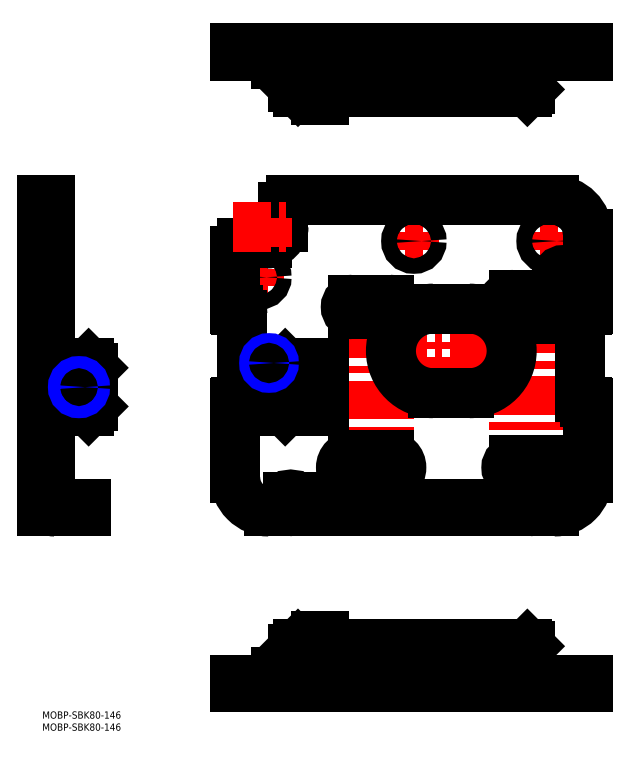
<metadata>
{"format":"dxf","ext":"dxf","renderer":"ezdxf+matplotlib","layout":"modelspace","background":"white","min_lineweight":24,"dpi":150}
</metadata>
<code>
0
SECTION
2
ENTITIES
0
TEXT
8
MSM_PART_NUMBER
10
0
20
-3
30
0
40
3
1
MOBP-SBK80-146
0
TEXT
8
MSM_PART_NUMBER
10
0
20
-8
30
0
40
3
1
MOBP-SBK80-146
0
LINE
8
MSM_DASHED
10
113.4
20
256.6
30
0
11
116.6
21
256.6
31
0
0
LINE
8
MSM_DASHED
10
103.9
20
274.6
30
0
11
103.9
21
268.2
31
0
0
LINE
8
MSM_DASHED
10
201.9
20
274.6
30
0
11
201.9
21
271.4
31
0
0
LINE
8
MSM_DASHED
10
113.8
20
257.3
30
0
11
116.2
21
257.3
31
0
0
LINE
8
MSM_DASHED
10
116.2
20
261.5
30
0
11
113.8
21
261.5
31
0
0
LINE
8
MSM_DASHED
10
113.8
20
261.5
30
0
11
113.8
21
257.3
31
0
0
LINE
8
MSM_DASHED
10
113.8
20
261.5
30
0
11
113.4
21
261.9
31
0
0
LINE
8
MSM_DASHED
10
113.4
20
256.9
30
0
11
113.8
21
257.3
31
0
0
LINE
8
MSM_DASHED
10
116.2
20
261.5
30
0
11
116.2
21
257.3
31
0
0
LINE
8
MSM_DASHED
10
116.2
20
257.3
30
0
11
116.6
21
256.9
31
0
0
LINE
8
MSM_DASHED
10
116.6
20
261.9
30
0
11
116.2
21
261.5
31
0
0
LINE
8
MSM_DASHED
10
116.6
20
261.9
30
0
11
113.4
21
261.9
31
0
0
LINE
8
MSM_DASHED
10
116.6
20
256.9
30
0
11
113.4
21
256.9
31
0
0
LINE
8
MSM_CENTER
10
113.2
20
259.4
30
0
11
116.8
21
259.4
31
0
0
LINE
8
MSM_CONTINUOUS
10
103.9
20
268.2
30
0
11
103.9
21
258.6
31
0
0
LINE
8
MSM_CONTINUOUS
10
201.9
20
271.4
30
0
11
201.9
21
257.6
31
0
0
LINE
8
MSM_CONTINUOUS
10
105.9
20
256.6
30
0
11
103.9
21
258.6
31
0
0
LINE
8
MSM_CONTINUOUS
10
116.6
20
256.6
30
0
11
200.9
21
256.6
31
0
0
LINE
8
MSM_CONTINUOUS
10
105.9
20
256.6
30
0
11
113.4
21
256.6
31
0
0
LINE
8
MSM_CONTINUOUS
10
201.9
20
257.6
30
0
11
200.9
21
256.6
31
0
0
LINE
8
MSM_CONTINUOUS
10
96.6
20
268.2
30
0
11
111.4
21
268.2
31
0
0
LINE
8
MSM_CONTINUOUS
10
113.4
20
266.2
30
0
11
113.4
21
253.4
31
0
0
ARC
8
MSM_CONTINUOUS
10
111.4
20
266.2
30
0
40
5.2
50
0
51
90
0
ARC
8
MSM_CONTINUOUS
10
111.4
20
266.2
30
0
40
2
50
0
51
90
0
LINE
8
MSM_CONTINUOUS
10
116.6
20
253.4
30
0
11
116.6
21
266.2
31
0
0
LINE
8
MSM_CONTINUOUS
10
113.4
20
255.4
30
0
11
116.6
21
255.4
31
0
0
LINE
8
MSM_CONTINUOUS
10
113.4
20
253.4
30
0
11
116.6
21
253.4
31
0
0
LINE
8
MSM_CONTINUOUS
10
100.6
20
271.4
30
0
11
100.6
21
268.2
31
0
0
LINE
8
MSM_CONTINUOUS
10
96.6
20
268.2
30
0
11
96.6
21
271.4
31
0
0
LINE
8
MSM_CONTINUOUS
10
79.9
20
274.6
30
0
11
79.9
21
271.4
31
0
0
LINE
8
MSM_CONTINUOUS
10
225.9
20
274.6
30
0
11
225.9
21
271.4
31
0
0
LINE
8
MSM_CONTINUOUS
10
225.9
20
271.4
30
0
11
79.9
21
271.4
31
0
0
LINE
8
MSM_CONTINUOUS
10
225.9
20
274.6
30
0
11
79.9
21
274.6
31
0
0
LINE
8
MSM_CONTINUOUS
10
99.9
20
274.6
30
0
11
99.9
21
271.4
31
0
0
LINE
8
MSM_DASHED
10
113.8
20
132.2
30
0
11
116.2
21
132.2
31
0
0
LINE
8
MSM_DASHED
10
116.2
20
136.4
30
0
11
113.8
21
136.4
31
0
0
LINE
8
MSM_DASHED
10
116.2
20
132.2
30
0
11
116.6
21
131.8
31
0
0
LINE
8
MSM_DASHED
10
116.6
20
136.8
30
0
11
116.2
21
136.4
31
0
0
LINE
8
MSM_DASHED
10
116.2
20
136.4
30
0
11
116.2
21
132.2
31
0
0
LINE
8
MSM_DASHED
10
113.8
20
136.4
30
0
11
113.4
21
136.8
31
0
0
LINE
8
MSM_DASHED
10
113.4
20
131.8
30
0
11
113.8
21
132.2
31
0
0
LINE
8
MSM_DASHED
10
113.8
20
136.4
30
0
11
113.8
21
132.2
31
0
0
LINE
8
MSM_DASHED
10
116.6
20
131.8
30
0
11
113.4
21
131.8
31
0
0
LINE
8
MSM_DASHED
10
116.6
20
136.8
30
0
11
113.4
21
136.8
31
0
0
LINE
8
MSM_CENTER
10
91.8
20
144.3
30
0
11
96
21
144.3
31
0
0
LINE
8
MSM_CENTER
10
93.9
20
142.2
30
0
11
93.9
21
146.4
31
0
0
LINE
8
MSM_CENTER
10
150.2
20
194.8
30
0
11
157.6
21
194.8
31
0
0
LINE
8
MSM_CENTER
10
153.9
20
191.1
30
0
11
153.9
21
198.5
31
0
0
LINE
8
MSM_CENTER
10
206.2
20
194.8
30
0
11
213.6
21
194.8
31
0
0
LINE
8
MSM_CENTER
10
209.9
20
191.1
30
0
11
209.9
21
198.5
31
0
0
LINE
8
MSM_CENTER
10
86.4
20
179.8
30
0
11
93.4
21
179.8
31
0
0
LINE
8
MSM_CENTER
10
89.9
20
176.3
30
0
11
89.9
21
183.3
31
0
0
LINE
8
MSM_CENTER
10
212.4
20
179.8
30
0
11
219.4
21
179.8
31
0
0
LINE
8
MSM_CENTER
10
215.9
20
176.3
30
0
11
215.9
21
183.3
31
0
0
LINE
8
MSM_CENTER
10
113.2
20
134.3
30
0
11
116.8
21
134.3
31
0
0
LINE
8
MSM_CENTER
10
189.7
20
167.5
30
0
11
215.7
21
167.5
31
0
0
LINE
8
MSM_CENTER
10
195.2
20
97.5
30
0
11
195.2
21
173
31
0
0
LINE
8
MSM_CENTER
10
143.5
20
149.3
30
0
11
195.3
21
149.3
31
0
0
LINE
8
MSM_CENTER
10
176.9
20
130.9
30
0
11
176.9
21
167.7
31
0
0
LINE
8
MSM_CENTER
10
161.9
20
130.9
30
0
11
161.9
21
167.7
31
0
0
LINE
8
MSM_CENTER
10
191.7
20
101
30
0
11
213.7
21
101
31
0
0
LINE
8
MSM_CENTER
10
143.7
20
95.5
30
0
11
143.7
21
171
31
0
0
LINE
8
MSM_CENTER
10
101.8
20
88.8
30
0
11
104
21
88.8
31
0
0
LINE
8
MSM_CENTER
10
102.9
20
87.75
30
0
11
102.9
21
89.85
31
0
0
LINE
8
MSM_CENTER
10
125.2
20
167.5
30
0
11
147.2
21
167.5
31
0
0
LINE
8
MSM_CENTER
10
128.7
20
95.5
30
0
11
128.7
21
171
31
0
0
LINE
8
MSM_CENTER
10
201.8
20
88.8
30
0
11
203.9
21
88.8
31
0
0
LINE
8
MSM_CENTER
10
202.9
20
87.75
30
0
11
202.9
21
89.85
31
0
0
LINE
8
MSM_CENTER
10
123.2
20
101
30
0
11
149.2
21
101
31
0
0
LINE
8
MSM_CENTER
10
210.2
20
97.5
30
0
11
210.2
21
173
31
0
0
CIRCLE
8
MSM_CONTINUOUS
10
93.9
20
144.3
30
0
40
1.621
0
LINE
8
MSM_CONTINUOUS
10
79.9
20
127.8
30
0
11
79.9
21
96.8
31
0
0
ARC
8
MSM_CONTINUOUS
10
224.9
20
164.3
30
0
40
2
50
90
51
180
0
LINE
8
MSM_CONTINUOUS
10
225.4
20
128.3
30
0
11
224.9
21
128.3
31
0
0
ARC
8
MSM_CONTINUOUS
10
225.4
20
166.8
30
0
40
0.5
50
270
51
0
0
LINE
8
MSM_CONTINUOUS
10
225.9
20
166.8
30
0
11
225.9
21
197.8
31
0
0
ARC
8
MSM_CONTINUOUS
10
211.9
20
197.8
30
0
40
14
50
0
51
90
0
LINE
8
MSM_CONTINUOUS
10
211.9
20
211.8
30
0
11
102.9
21
211.8
31
0
0
ARC
8
MSM_CONTINUOUS
10
102.9
20
208.8
30
0
40
3
50
90
51
180
0
ARC
8
MSM_CONTINUOUS
10
93.9
20
96.8
30
0
40
14
50
180
51
270
0
LINE
8
MSM_CONTINUOUS
10
93.9
20
82.8
30
0
11
101.4
21
82.8
31
0
0
ARC
8
MSM_CONTINUOUS
10
101.4
20
83.3
30
0
40
0.5
50
270
51
0
0
LINE
8
MSM_CONTINUOUS
10
101.9
20
83.3
30
0
11
101.9
21
88.8
31
0
0
ARC
8
MSM_CONTINUOUS
10
102.9
20
88.8
30
0
40
1
50
0
51
180
0
ARC
8
MSM_CONTINUOUS
10
202.9
20
88.8
30
0
40
1
50
0
51
180
0
LINE
8
MSM_CONTINUOUS
10
203.9
20
88.8
30
0
11
203.9
21
83.3
31
0
0
ARC
8
MSM_CONTINUOUS
10
204.4
20
83.3
30
0
40
0.5
50
180
51
270
0
LINE
8
MSM_CONTINUOUS
10
204.4
20
82.8
30
0
11
211.9
21
82.8
31
0
0
ARC
8
MSM_CONTINUOUS
10
211.9
20
96.8
30
0
40
14
50
270
51
8.538e-07
0
LINE
8
MSM_CONTINUOUS
10
225.9
20
96.8
30
0
11
225.9
21
127.8
31
0
0
ARC
8
MSM_CONTINUOUS
10
225.4
20
127.8
30
0
40
0.5
50
0
51
90
0
LINE
8
MSM_CONTINUOUS
10
128.7
20
96
30
0
11
143.7
21
96
31
0
0
ARC
8
MSM_CONTINUOUS
10
224.9
20
130.3
30
0
40
2
50
180
51
270
0
LINE
8
MSM_CONTINUOUS
10
222.9
20
130.3
30
0
11
222.9
21
164.3
31
0
0
LINE
8
MSM_CONTINUOUS
10
143.7
20
170.5
30
0
11
128.7
21
170.5
31
0
0
ARC
8
MSM_CONTINUOUS
10
143.7
20
167.5
30
0
40
3
50
270
51
90
0
LINE
8
MSM_CONTINUOUS
10
128.7
20
164.5
30
0
11
143.7
21
164.5
31
0
0
ARC
8
MSM_CONTINUOUS
10
128.7
20
167.5
30
0
40
3
50
90
51
270
0
LINE
8
MSM_CONTINUOUS
10
210.2
20
104
30
0
11
195.2
21
104
31
0
0
ARC
8
MSM_CONTINUOUS
10
210.2
20
101
30
0
40
3
50
270
51
90
0
LINE
8
MSM_CONTINUOUS
10
195.2
20
98
30
0
11
210.2
21
98
31
0
0
ARC
8
MSM_CONTINUOUS
10
195.2
20
101
30
0
40
3
50
90
51
270
0
LINE
8
MSM_CONTINUOUS
10
143.7
20
106
30
0
11
128.7
21
106
31
0
0
ARC
8
MSM_CONTINUOUS
10
143.7
20
101
30
0
40
5
50
270
51
90
0
ARC
8
MSM_CONTINUOUS
10
128.7
20
101
30
0
40
5
50
90
51
270
0
LINE
8
MSM_CONTINUOUS
10
210.2
20
172.5
30
0
11
195.2
21
172.5
31
0
0
ARC
8
MSM_CONTINUOUS
10
210.2
20
167.5
30
0
40
5
50
270
51
90
0
LINE
8
MSM_CONTINUOUS
10
195.2
20
162.5
30
0
11
210.2
21
162.5
31
0
0
ARC
8
MSM_CONTINUOUS
10
195.2
20
167.5
30
0
40
5
50
90
51
270
0
LINE
8
MSM_CONTINUOUS
10
176.9
20
166.8
30
0
11
161.9
21
166.8
31
0
0
ARC
8
MSM_CONTINUOUS
10
176.9
20
149.3
30
0
40
17.5
50
270
51
90
0
LINE
8
MSM_CONTINUOUS
10
161.9
20
131.8
30
0
11
176.9
21
131.8
31
0
0
ARC
8
MSM_CONTINUOUS
10
161.9
20
149.3
30
0
40
17.5
50
90
51
270
0
CIRCLE
8
MSM_CONTINUOUS
10
153.9
20
194.8
30
0
40
3.2
0
CIRCLE
8
MSM_CONTINUOUS
10
209.9
20
194.8
30
0
40
3.2
0
CIRCLE
8
MSM_CONTINUOUS
10
89.9
20
179.8
30
0
40
3
0
CIRCLE
8
MSM_CONTINUOUS
10
215.9
20
179.8
30
0
40
3
0
LINE
8
MSM_CONTINUOUS
10
224.9
20
166.3
30
0
11
225.4
21
166.3
31
0
0
LINE
8
MSM_CONTINUOUS
10
99.9
20
208.8
30
0
11
99.9
21
200.8
31
0
0
ARC
8
MSM_CONTINUOUS
10
92.9
20
200.8
30
0
40
7
50
270
51
0
0
LINE
8
MSM_CONTINUOUS
10
92.9
20
193.8
30
0
11
82.9
21
193.8
31
0
0
ARC
8
MSM_CONTINUOUS
10
82.9
20
190.8
30
0
40
3
50
90
51
180
0
LINE
8
MSM_CONTINUOUS
10
79.9
20
190.8
30
0
11
79.9
21
166.8
31
0
0
ARC
8
MSM_CONTINUOUS
10
80.4
20
166.8
30
0
40
0.5
50
180
51
270
0
LINE
8
MSM_CONTINUOUS
10
80.4
20
166.3
30
0
11
80.9
21
166.3
31
0
0
ARC
8
MSM_CONTINUOUS
10
80.9
20
164.3
30
0
40
2
50
0
51
90
0
LINE
8
MSM_CONTINUOUS
10
82.9
20
164.3
30
0
11
82.9
21
130.3
31
0
0
ARC
8
MSM_CONTINUOUS
10
80.9
20
130.3
30
0
40
2
50
270
51
0
0
LINE
8
MSM_CONTINUOUS
10
80.9
20
128.3
30
0
11
80.4
21
128.3
31
0
0
ARC
8
MSM_CONTINUOUS
10
80.4
20
127.8
30
0
40
0.5
50
90
51
180
0
LINE
8
MSM_CONTINUOUS
10
96.6
20
140.3
30
0
11
100.6
21
144.3
31
0
0
LINE
8
MSM_CONTINUOUS
10
100.6
20
124.3
30
0
11
96.6
21
128.3
31
0
0
LINE
8
MSM_CONTINUOUS
10
96.6
20
128.3
30
0
11
96.6
21
140.3
31
0
0
LINE
8
MSM_CONTINUOUS
10
105.9
20
86
30
0
11
105.9
21
82.8
31
0
0
LINE
8
MSM_CONTINUOUS
10
103.9
20
88.8
30
0
11
103.9
21
82.8
31
0
0
LINE
8
MSM_CONTINUOUS
10
201.9
20
86
30
0
11
103.9
21
86
31
0
0
LINE
8
MSM_CONTINUOUS
10
201.9
20
82.8
30
0
11
103.9
21
82.8
31
0
0
LINE
8
MSM_CONTINUOUS
10
201.9
20
88.8
30
0
11
201.9
21
82.8
31
0
0
LINE
8
MSM_CONTINUOUS
10
200.9
20
86
30
0
11
200.9
21
82.8
31
0
0
LINE
8
MSM_CONTINUOUS
10
116.6
20
124.3
30
0
11
116.6
21
144.3
31
0
0
LINE
8
MSM_CONTINUOUS
10
100.6
20
144.3
30
0
11
116.6
21
144.3
31
0
0
LINE
8
MSM_CONTINUOUS
10
113.4
20
124.3
30
0
11
113.4
21
144.3
31
0
0
LINE
8
MSM_CONTINUOUS
10
113.4
20
142.3
30
0
11
116.6
21
142.3
31
0
0
LINE
8
MSM_CONTINUOUS
10
113.4
20
126.3
30
0
11
116.6
21
126.3
31
0
0
LINE
8
MSM_CONTINUOUS
10
100.6
20
124.3
30
0
11
116.6
21
124.3
31
0
0
ARC
8
MSM_DASHED
10
5.2
20
88
30
0
40
5.2
50
180
51
247.4
0
LINE
8
MSM_CENTER
10
12.57
20
134.3
30
0
11
17.82
21
134.3
31
0
0
LINE
8
MSM_CENTER
10
15.2
20
131.7
30
0
11
15.2
21
136.9
31
0
0
LINE
8
MSM_CONTINUOUS
10
19.2
20
124.3
30
0
11
21.2
21
126.3
31
0
0
LINE
8
MSM_CONTINUOUS
10
21.2
20
126.3
30
0
11
21.2
21
142.3
31
0
0
LINE
8
MSM_CONTINUOUS
10
21.2
20
142.3
30
0
11
19.2
21
144.3
31
0
0
CIRCLE
8
MSM_CONTINUOUS
10
15.2
20
134.3
30
0
40
2.067
0
LINE
8
MSM_CONTINUOUS
10
18
20
82.8
30
0
11
5.2
21
82.8
31
0
0
LINE
8
MSM_CONTINUOUS
10
5.2
20
86
30
0
11
18
21
86
31
0
0
ARC
8
MSM_CONTINUOUS
10
5.2
20
88
30
0
40
2
50
180
51
270
0
ARC
8
MSM_CONTINUOUS
10
5.2
20
88
30
0
40
5.2
50
247.4
51
270
0
LINE
8
MSM_CONTINUOUS
10
18
20
86
30
0
11
18
21
82.8
31
0
0
LINE
8
MSM_CONTINUOUS
10
16
20
86
30
0
11
16
21
82.8
31
0
0
LINE
8
MSM_CONTINUOUS
10
-1.2e-15
20
211.8
30
0
11
3.2
21
211.8
31
0
0
LINE
8
MSM_CONTINUOUS
10
3.2
20
124.3
30
0
11
19.2
21
124.3
31
0
0
LINE
8
MSM_CONTINUOUS
10
-1.2e-15
20
128.3
30
0
11
6.4
21
128.3
31
0
0
LINE
8
MSM_CONTINUOUS
10
6.4
20
124.3
30
0
11
6.4
21
144.3
31
0
0
LINE
8
MSM_CONTINUOUS
10
3.2
20
144.3
30
0
11
19.2
21
144.3
31
0
0
LINE
8
MSM_CONTINUOUS
10
6.4
20
140.3
30
0
11
3.2
21
140.3
31
0
0
LINE
8
MSM_CONTINUOUS
10
-1.2e-15
20
211.8
30
0
11
-1.2e-15
21
82.8
31
0
0
LINE
8
MSM_CONTINUOUS
10
3.2
20
211.8
30
0
11
3.2
21
82.8
31
0
0
LINE
8
MSM_CONTINUOUS
10
-1.2e-15
20
166.3
30
0
11
3.2
21
166.3
31
0
0
LINE
8
MSM_CONTINUOUS
10
-1.2e-15
20
193.8
30
0
11
3.2
21
193.8
31
0
0
LINE
8
MSM_CONTINUOUS
10
-1.2e-15
20
82.8
30
0
11
3.2
21
82.8
31
0
0
LINE
8
MSM_DASHED
10
113.8
20
23.13
30
0
11
116.2
21
23.13
31
0
0
LINE
8
MSM_DASHED
10
116.2
20
27.27
30
0
11
113.8
21
27.27
31
0
0
LINE
8
MSM_DASHED
10
113.8
20
27.27
30
0
11
113.4
21
27.7
31
0
0
LINE
8
MSM_DASHED
10
113.4
20
22.7
30
0
11
113.8
21
23.13
31
0
0
LINE
8
MSM_DASHED
10
113.8
20
27.27
30
0
11
113.8
21
23.13
31
0
0
LINE
8
MSM_DASHED
10
116.2
20
23.13
30
0
11
116.6
21
22.7
31
0
0
LINE
8
MSM_DASHED
10
116.6
20
27.7
30
0
11
116.2
21
27.27
31
0
0
LINE
8
MSM_DASHED
10
116.2
20
27.27
30
0
11
116.2
21
23.13
31
0
0
LINE
8
MSM_DASHED
10
113.4
20
18.4
30
0
11
113.4
21
28
31
0
0
LINE
8
MSM_DASHED
10
116.6
20
28
30
0
11
116.6
21
18.4
31
0
0
ARC
8
MSM_DASHED
10
111.4
20
18.4
30
0
40
2
50
270
51
0
0
LINE
8
MSM_DASHED
10
103.9
20
16.4
30
0
11
111.4
21
16.4
31
0
0
ARC
8
MSM_DASHED
10
111.4
20
18.4
30
0
40
5.2
50
270
51
0
0
LINE
8
MSM_DASHED
10
103.9
20
13.2
30
0
11
201.9
21
13.2
31
0
0
LINE
8
MSM_DASHED
10
116.6
20
22.7
30
0
11
113.4
21
22.7
31
0
0
LINE
8
MSM_DASHED
10
116.6
20
27.7
30
0
11
113.4
21
27.7
31
0
0
LINE
8
MSM_CENTER
10
113.2
20
25.2
30
0
11
116.8
21
25.2
31
0
0
LINE
8
MSM_CONTINUOUS
10
113.4
20
28
30
0
11
113.4
21
31.2
31
0
0
LINE
8
MSM_CONTINUOUS
10
116.6
20
28
30
0
11
116.6
21
31.2
31
0
0
LINE
8
MSM_CONTINUOUS
10
113.4
20
31.2
30
0
11
116.6
21
31.2
31
0
0
LINE
8
MSM_CONTINUOUS
10
103.9
20
16.4
30
0
11
96.6
21
16.4
31
0
0
LINE
8
MSM_CONTINUOUS
10
96.6
20
13.2
30
0
11
96.6
21
16.4
31
0
0
LINE
8
MSM_CONTINUOUS
10
113.4
20
29.2
30
0
11
116.6
21
29.2
31
0
0
LINE
8
MSM_CONTINUOUS
10
100.6
20
13.2
30
0
11
100.6
21
16.4
31
0
0
LINE
8
MSM_CONTINUOUS
10
103.9
20
13.2
30
0
11
79.9
21
13.2
31
0
0
LINE
8
MSM_CONTINUOUS
10
79.9
20
10
30
0
11
225.9
21
10
31
0
0
LINE
8
MSM_CONTINUOUS
10
79.9
20
10
30
0
11
79.9
21
13.2
31
0
0
LINE
8
MSM_CONTINUOUS
10
201.9
20
13.2
30
0
11
225.9
21
13.2
31
0
0
LINE
8
MSM_CONTINUOUS
10
225.9
20
10
30
0
11
225.9
21
13.2
31
0
0
LINE
8
MSM_CONTINUOUS
10
103.9
20
26
30
0
11
103.9
21
10
31
0
0
LINE
8
MSM_CONTINUOUS
10
105.9
20
28
30
0
11
200.9
21
28
31
0
0
LINE
8
MSM_CONTINUOUS
10
105.9
20
28
30
0
11
103.9
21
26
31
0
0
LINE
8
MSM_CONTINUOUS
10
201.9
20
27
30
0
11
201.9
21
10
31
0
0
LINE
8
MSM_CONTINUOUS
10
201.9
20
27
30
0
11
200.9
21
28
31
0
0
LINE
8
MSM_CONTINUOUS
10
101.9
20
10
30
0
11
101.9
21
13.2
31
0
0
LINE
8
MSM_CONTINUOUS
10
203.9
20
10
30
0
11
203.9
21
13.2
31
0
0
CIRCLE
8
MSM_NARROW
10
93.9
20
144.3
30
0
40
2
0
CIRCLE
8
MSM_NARROW
10
15.2
20
134.3
30
0
40
2.5
0
LINE
8
MSM_CENTER
10
78.88
20
200.8
30
0
11
102.3
21
200.8
31
0
0
LINE
8
MSM_CENTER
10
92.9
20
192.2
30
0
11
92.9
21
204.3
31
0
0
VIEWPORT
8
0
10
266.7
20
77.77
30
0
40
853.3
41
354.7
68
     1
69
     1
0
VIEWPORT
8
DEFPOINTS
10
143.6
20
105.4
30
0
40
287.2
41
189.7
68
     2
69
     2
0
ENDSEC
0
EOF

</code>
